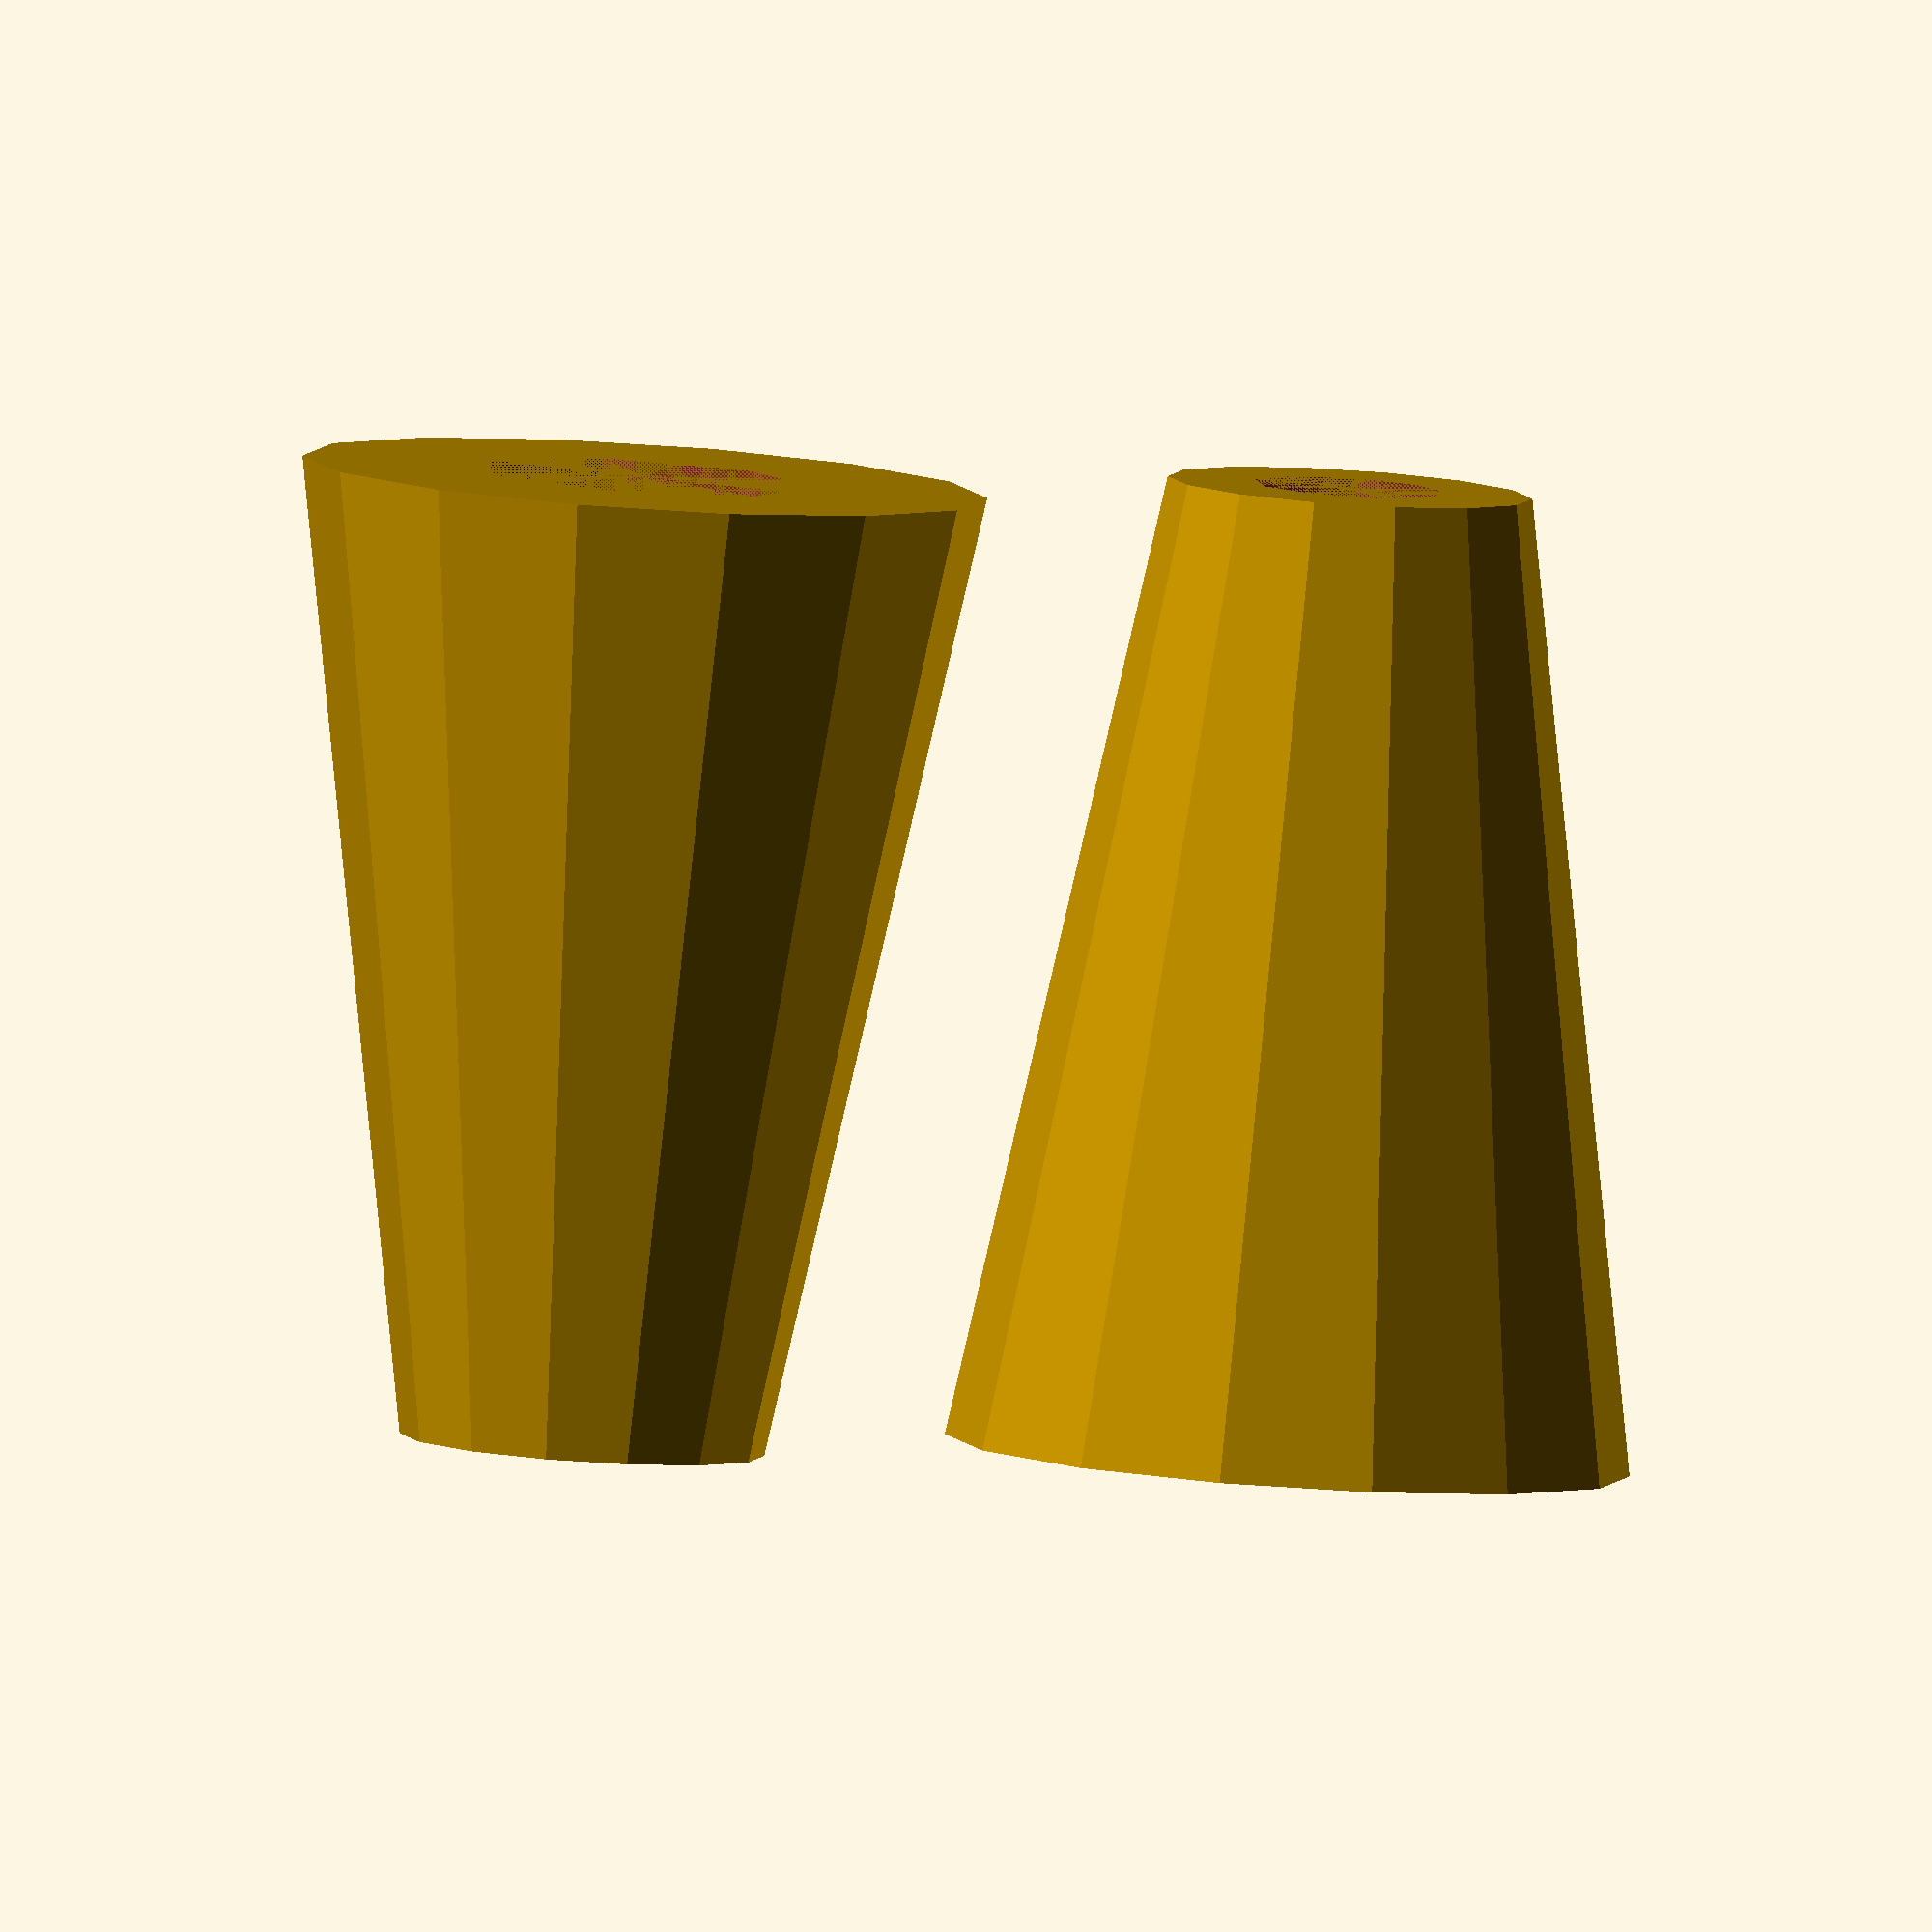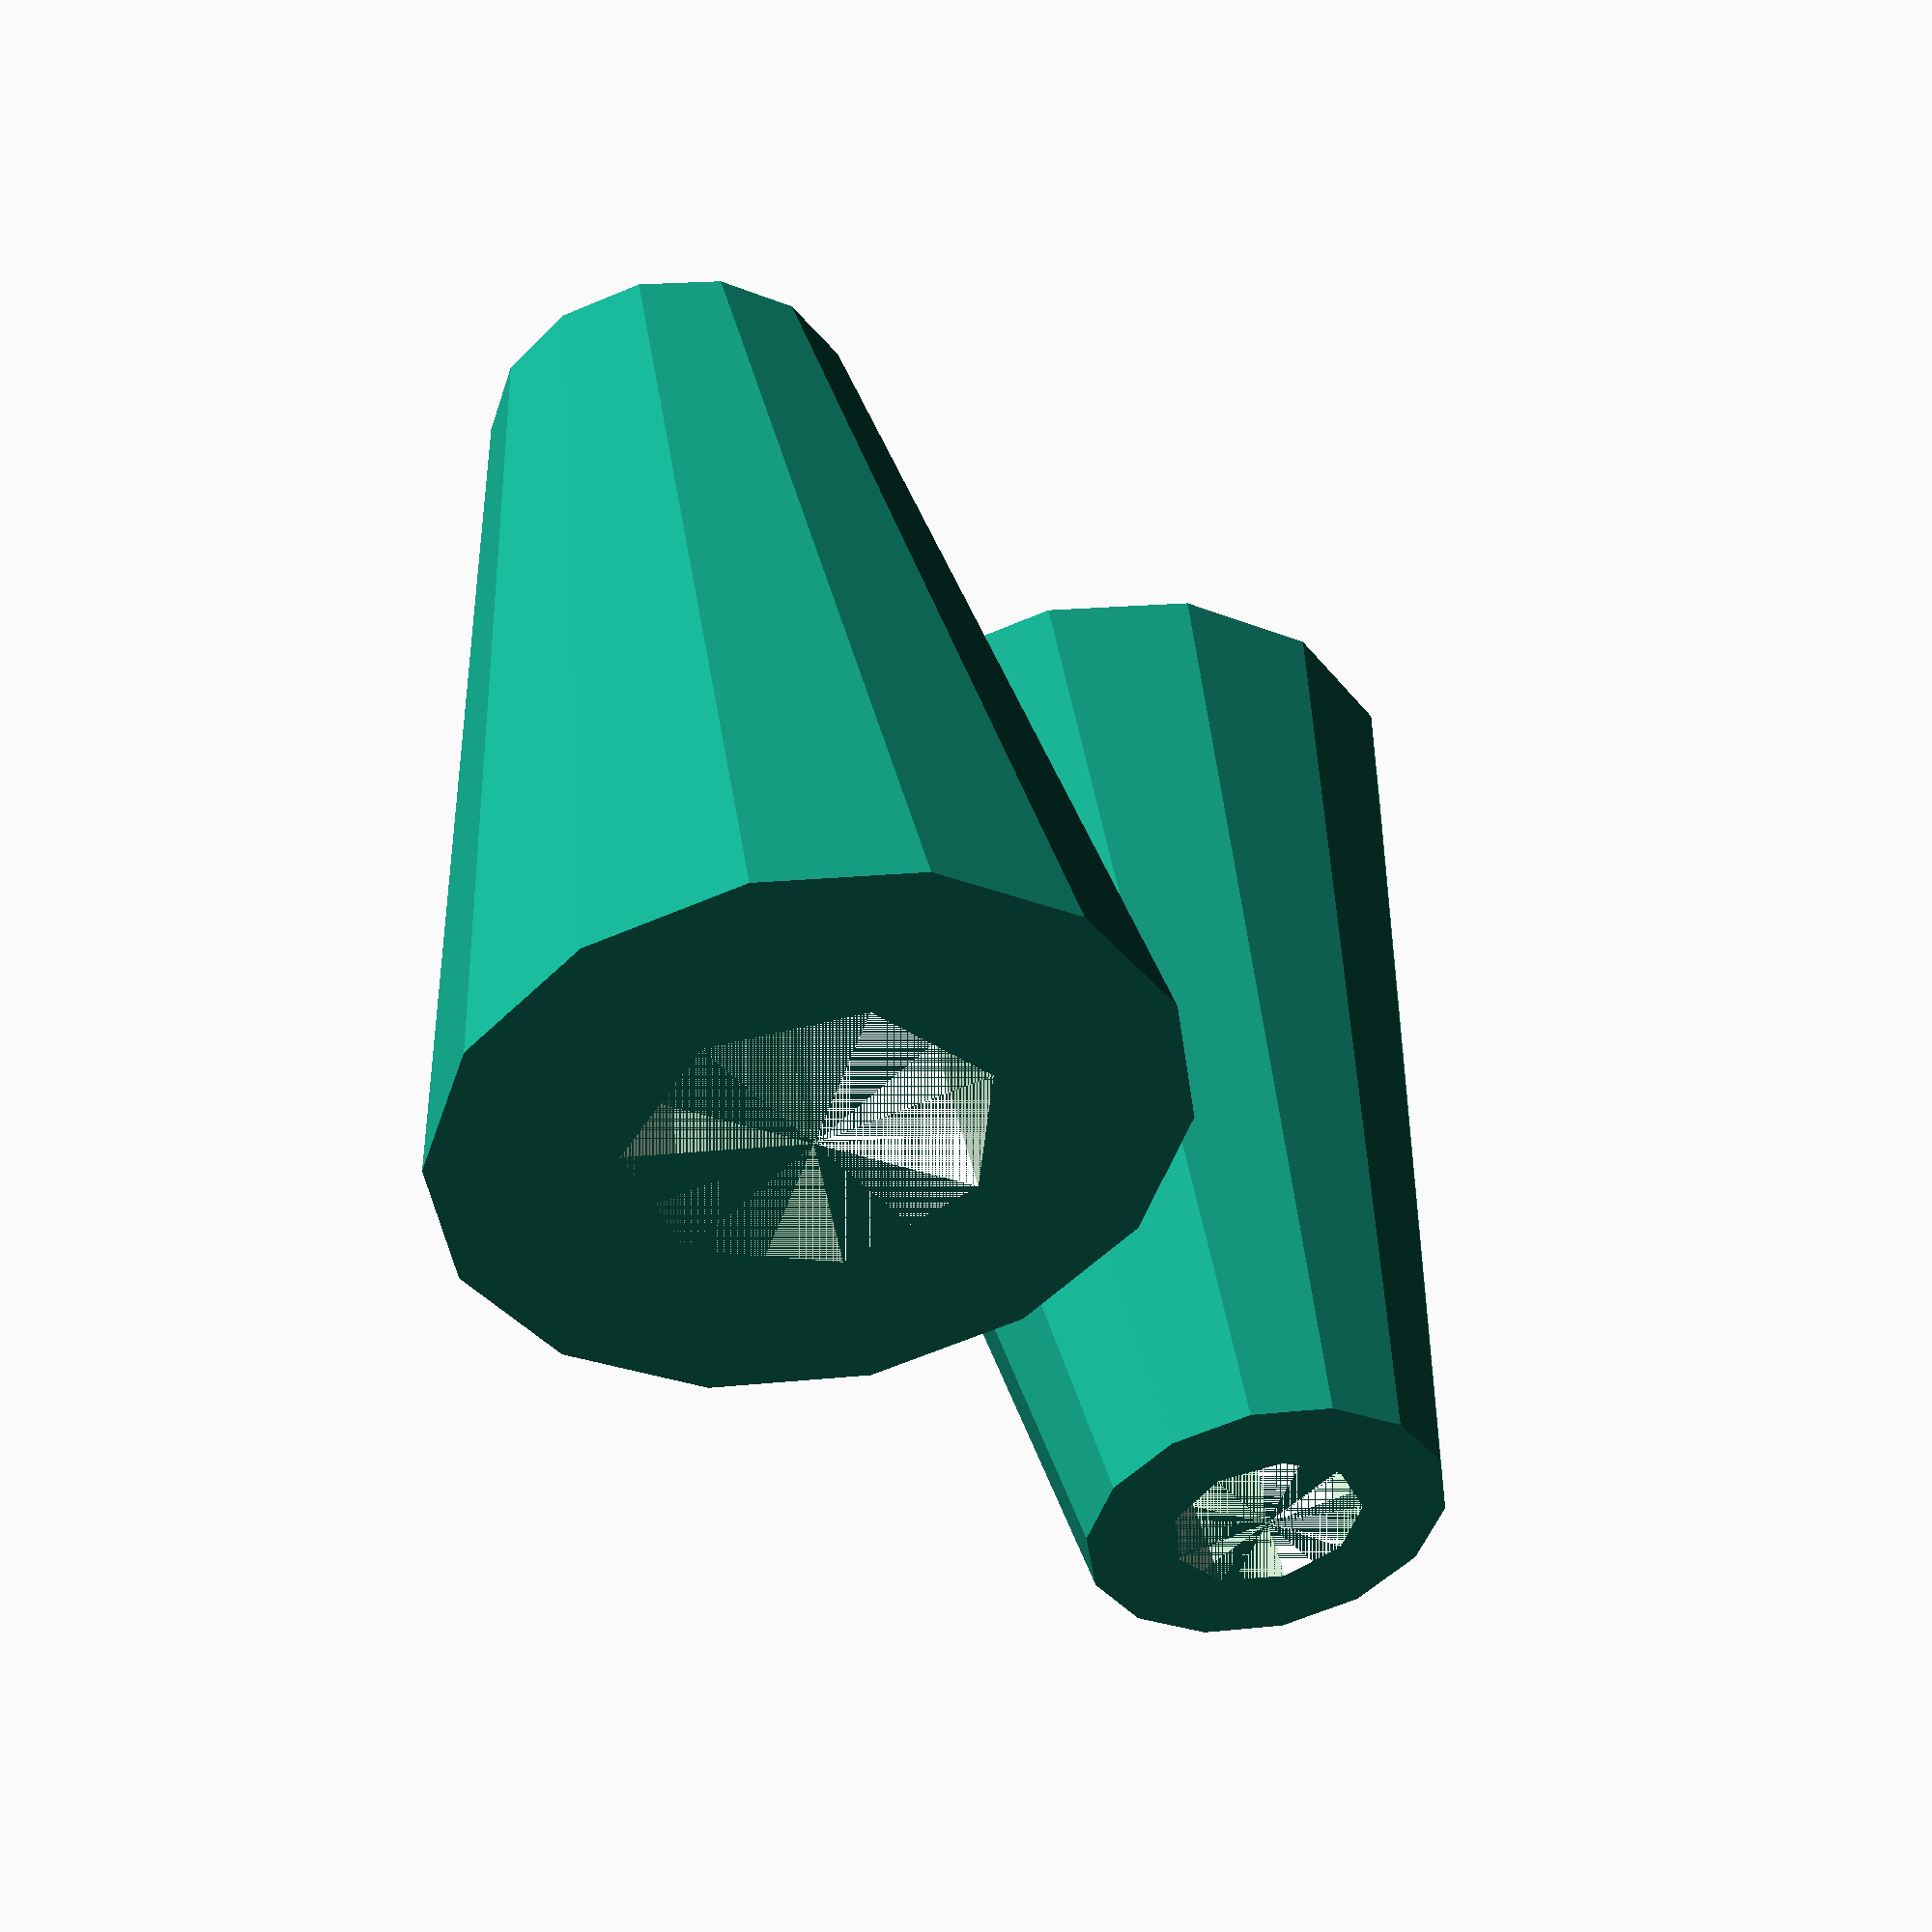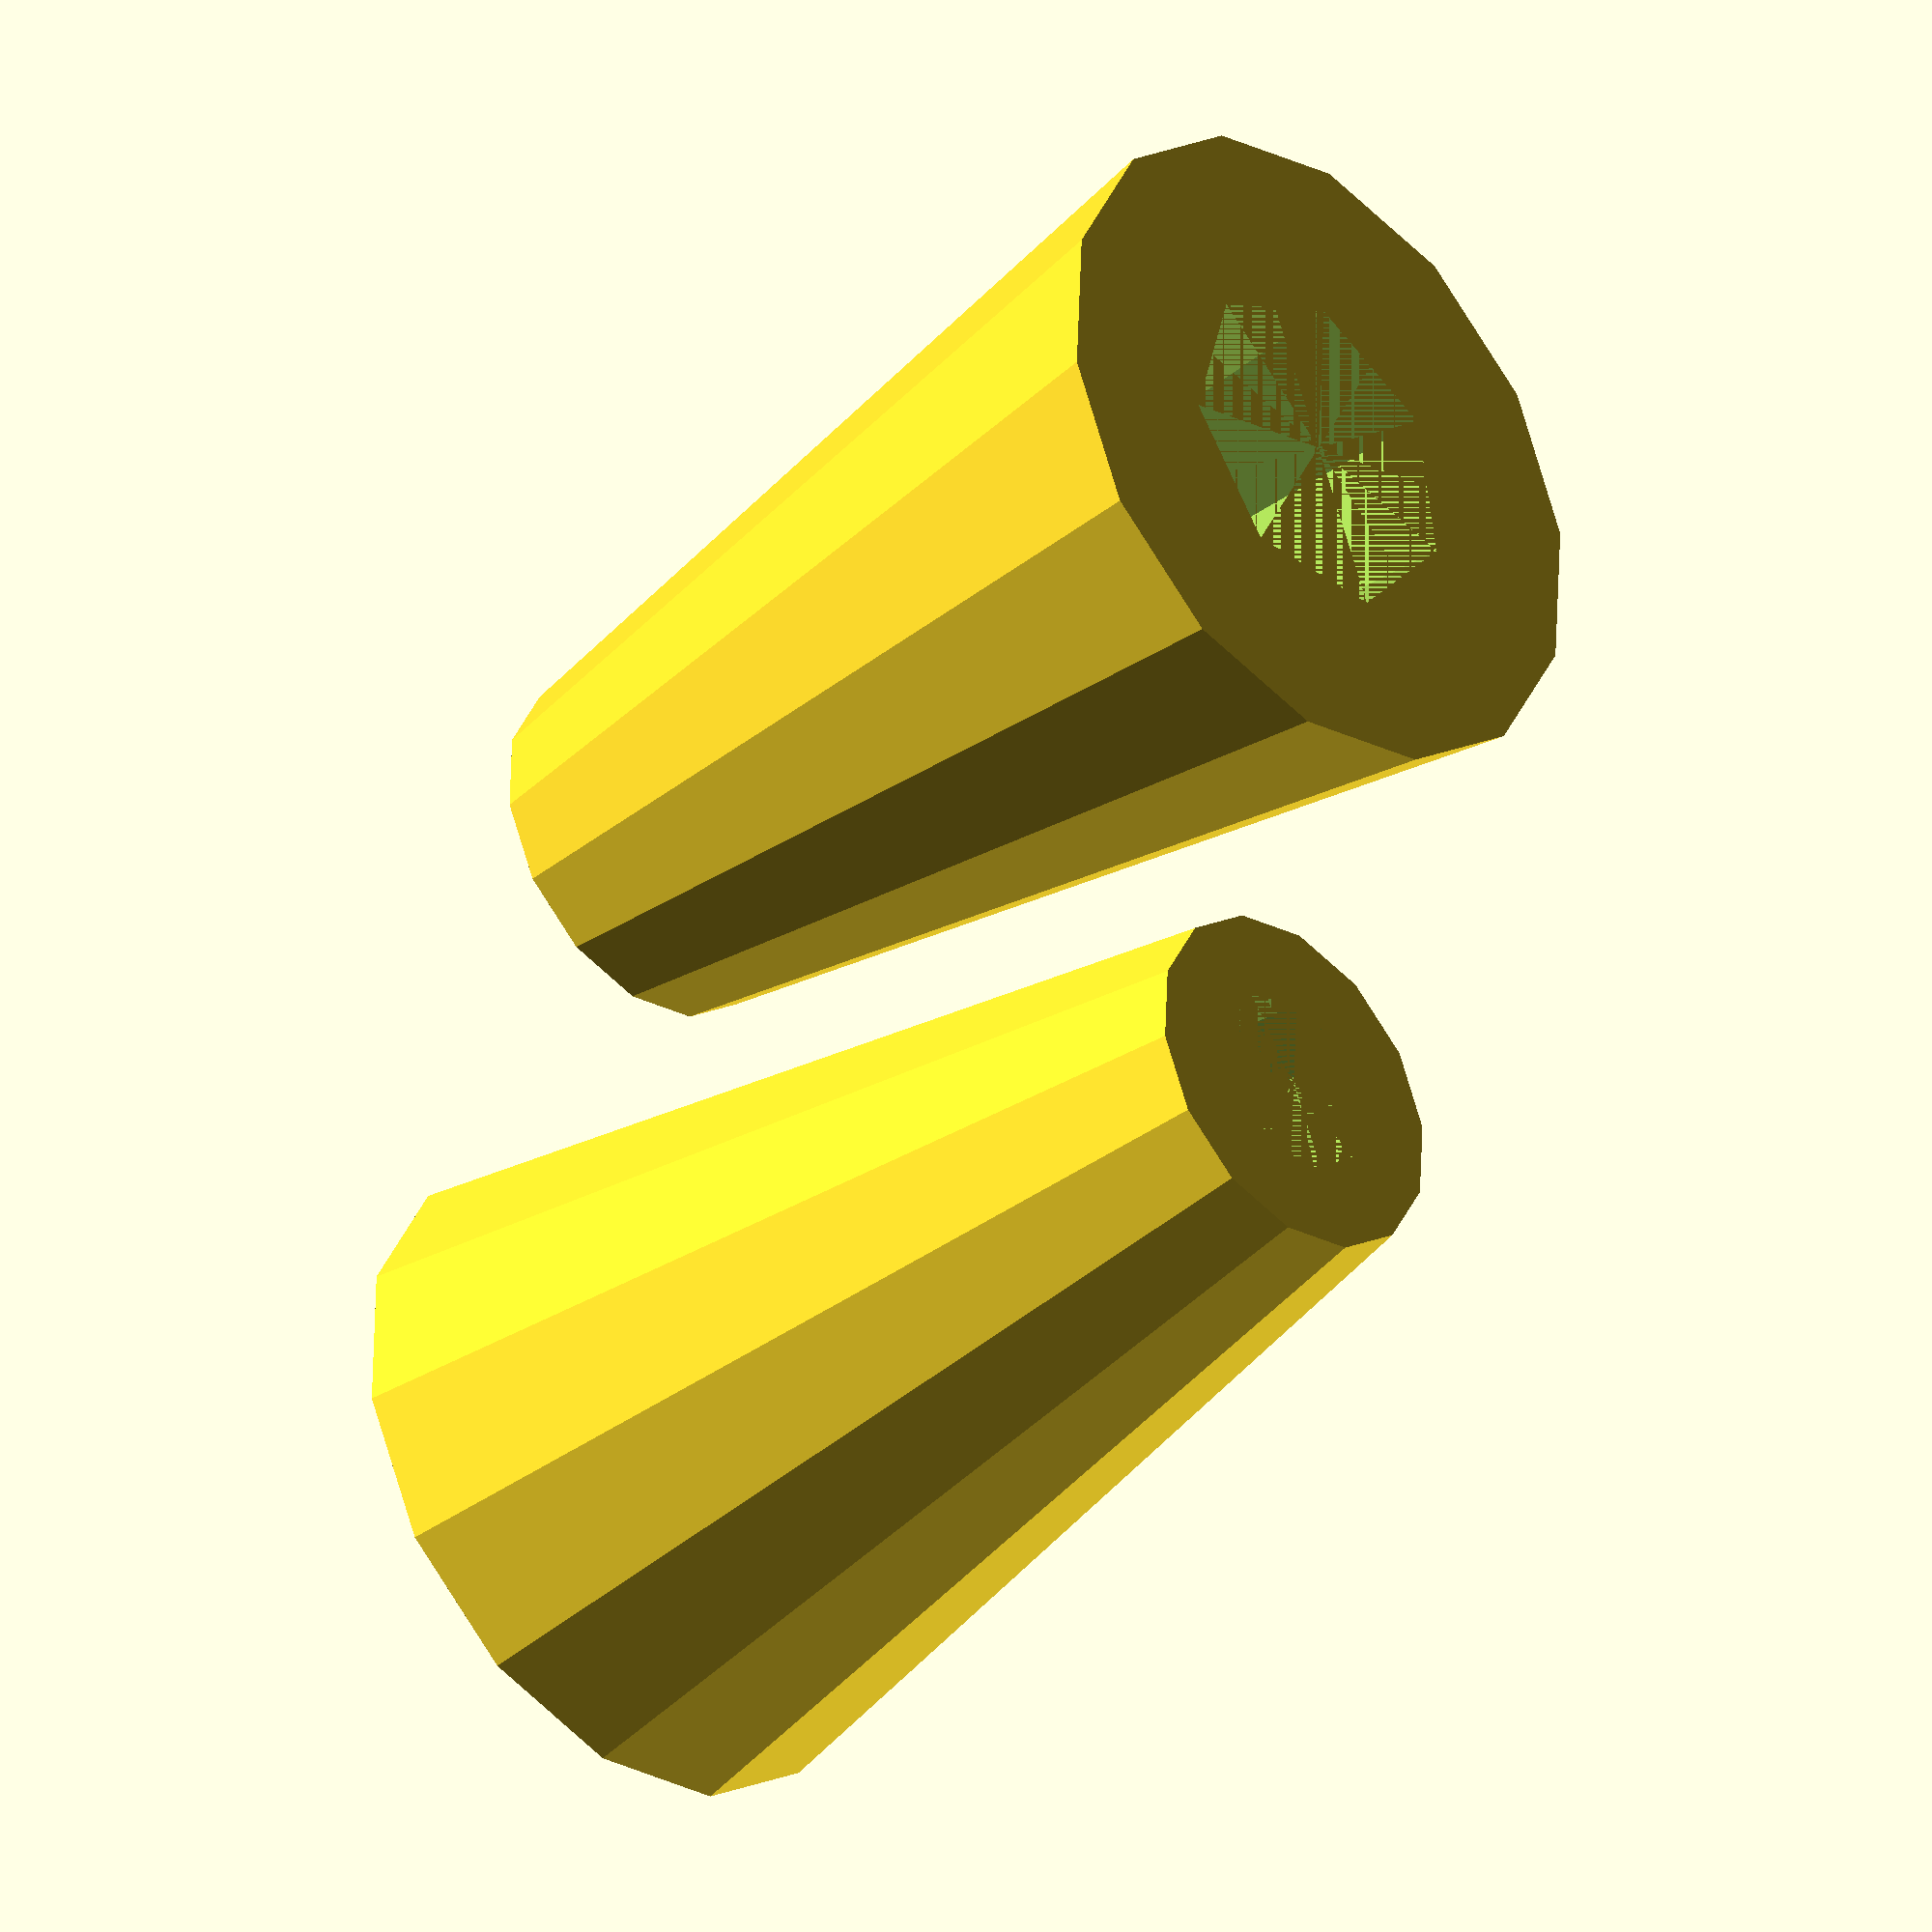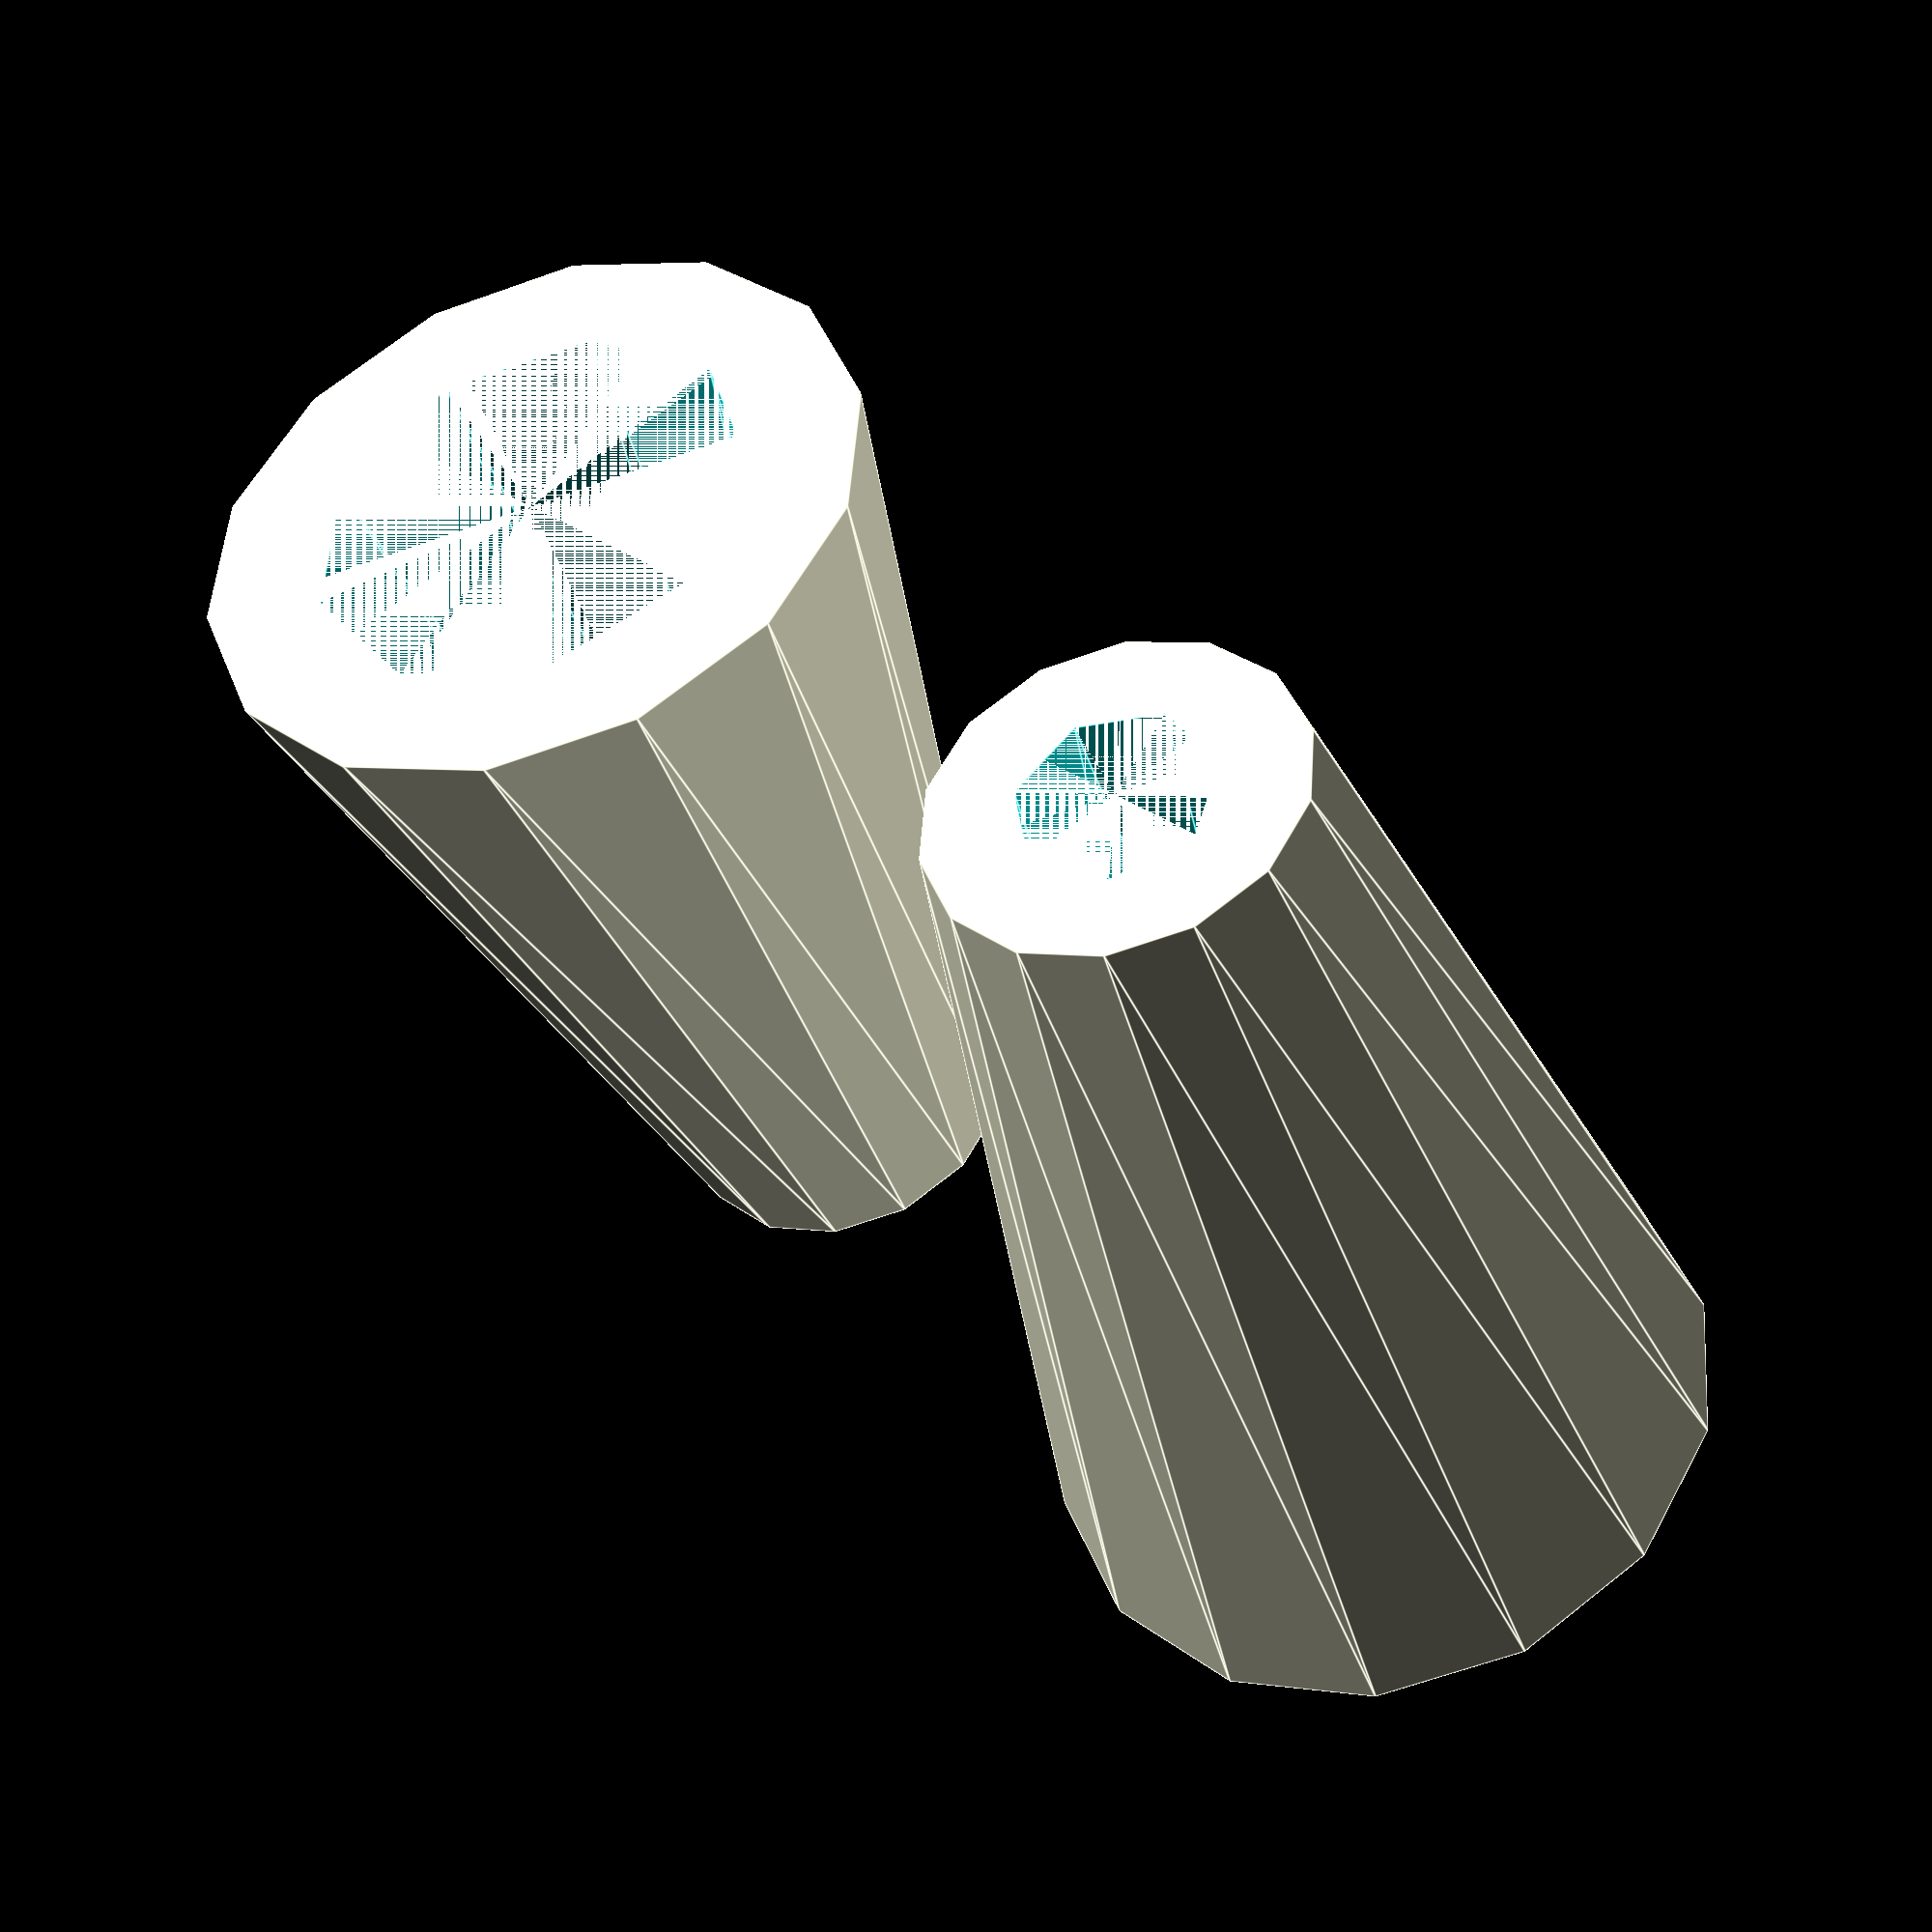
<openscad>
translate([0, 0, 0]) connectorWithoutCap();
translate([10, 0, 0]) connectorWithCap();

module connectorWithoutCap(height=12.26, bottomOuterDiameter=8.64, topOuterDiameter=4.60, bottomInnerDiameter=5.71, topInnerDiameter=2.44) {
    difference() {
        cylinder(height, bottomOuterDiameter/2, topOuterDiameter/2);
        translate([0, 0, 0]) cylinder(height, bottomInnerDiameter/2, topInnerDiameter/2);
    }
}

module connectorWithCap(height=12.26, bottomOuterDiameter=4.60, topOuterDiameter=8.64, bottomInnerDiameter=2.44, topInnerDiameter=4.30) {
    difference() {
        cylinder(height, bottomOuterDiameter/2, topOuterDiameter/2);
        translate([0, 0, 0]) cylinder(height, bottomInnerDiameter/2, topInnerDiameter/2);
    }
}
</openscad>
<views>
elev=84.5 azim=152.8 roll=356.3 proj=o view=solid
elev=312.6 azim=236.6 roll=350.3 proj=p view=wireframe
elev=215.3 azim=92.5 roll=224.3 proj=o view=solid
elev=220.2 azim=317.2 roll=342.4 proj=p view=edges
</views>
